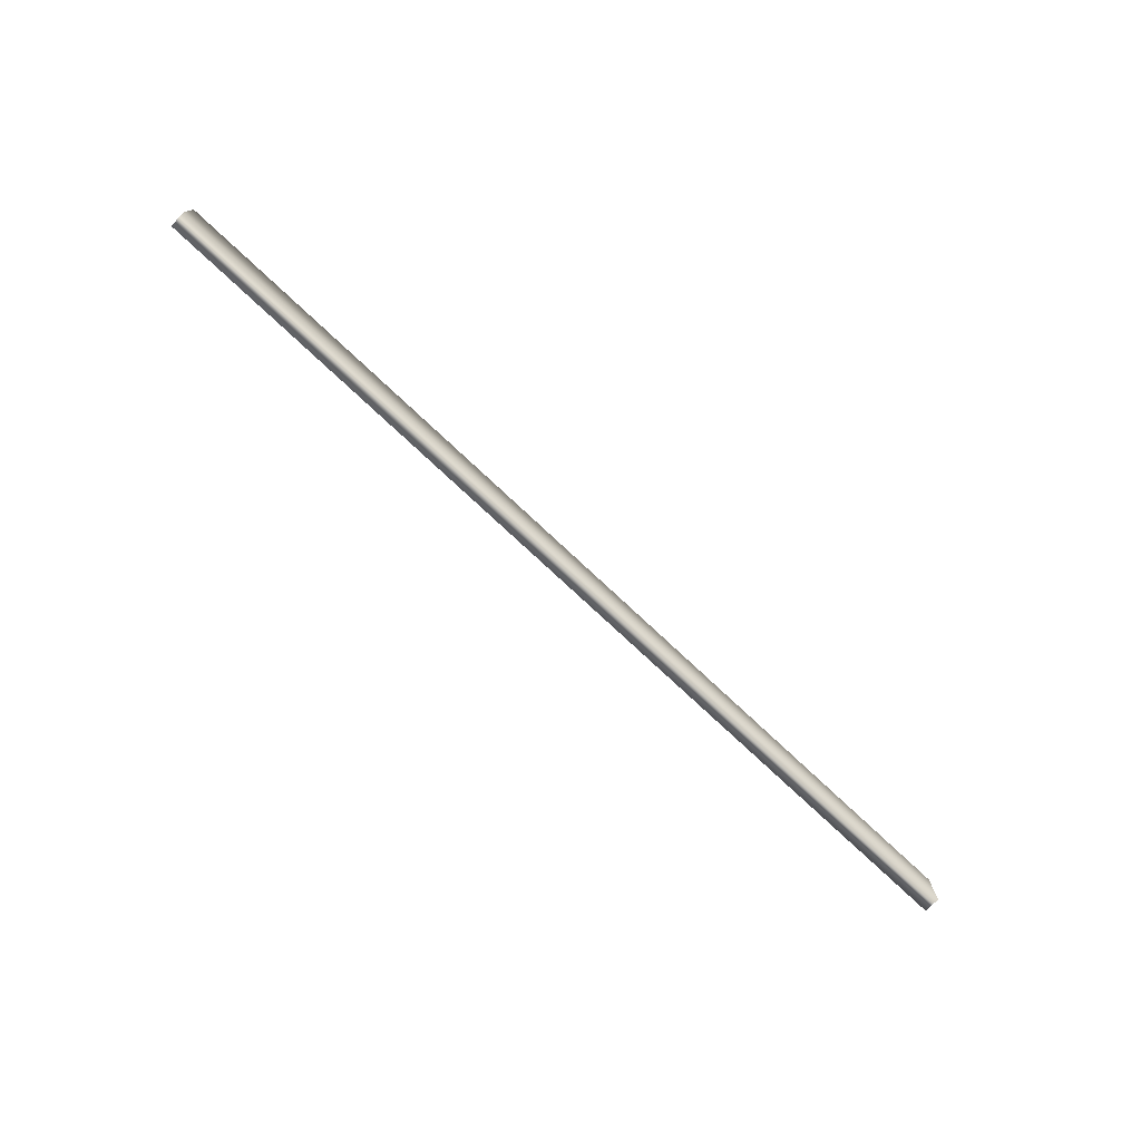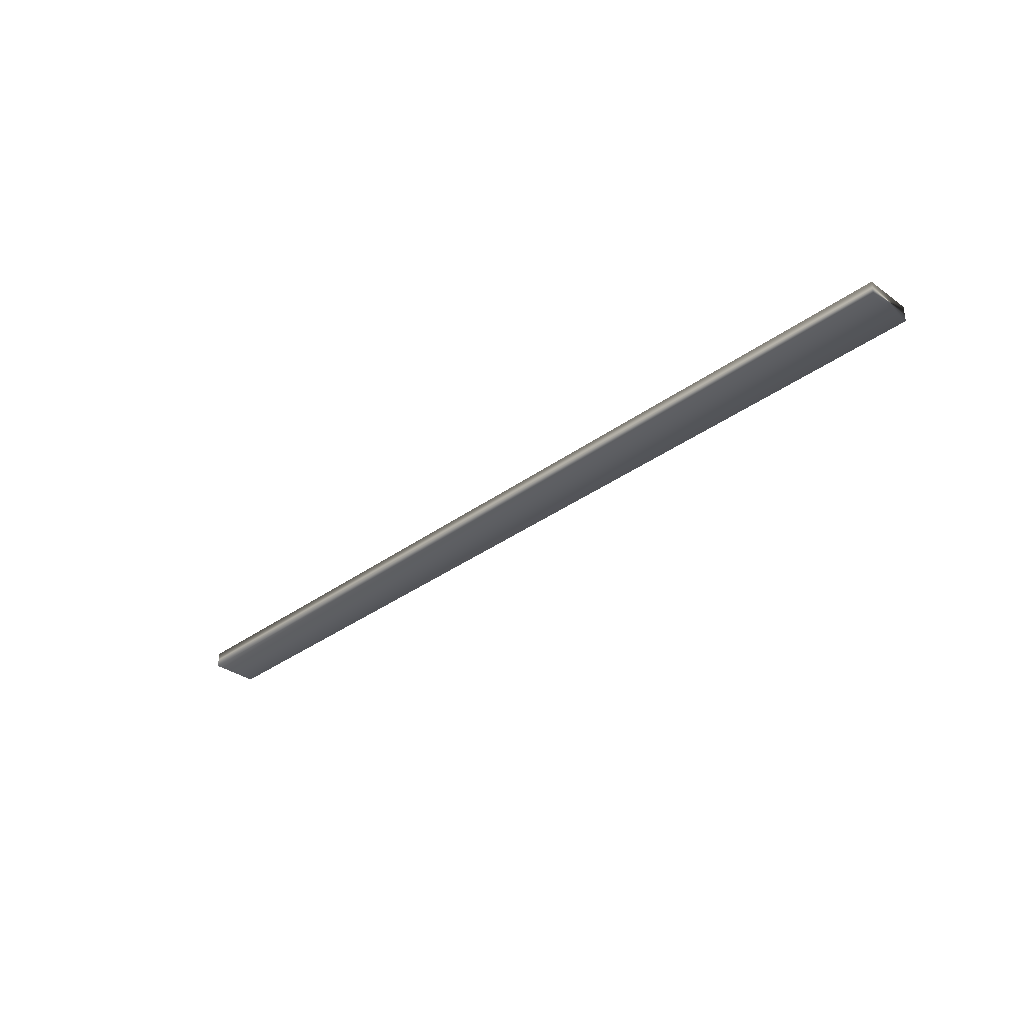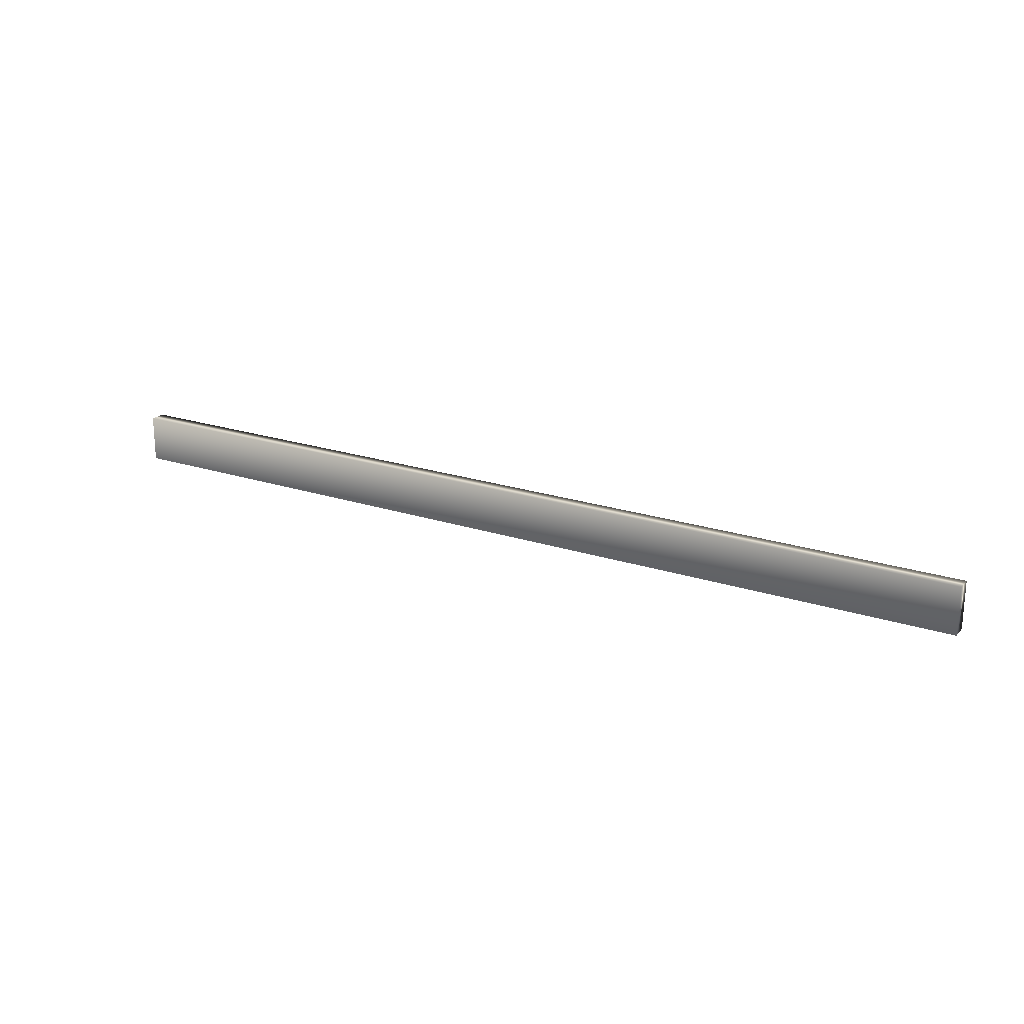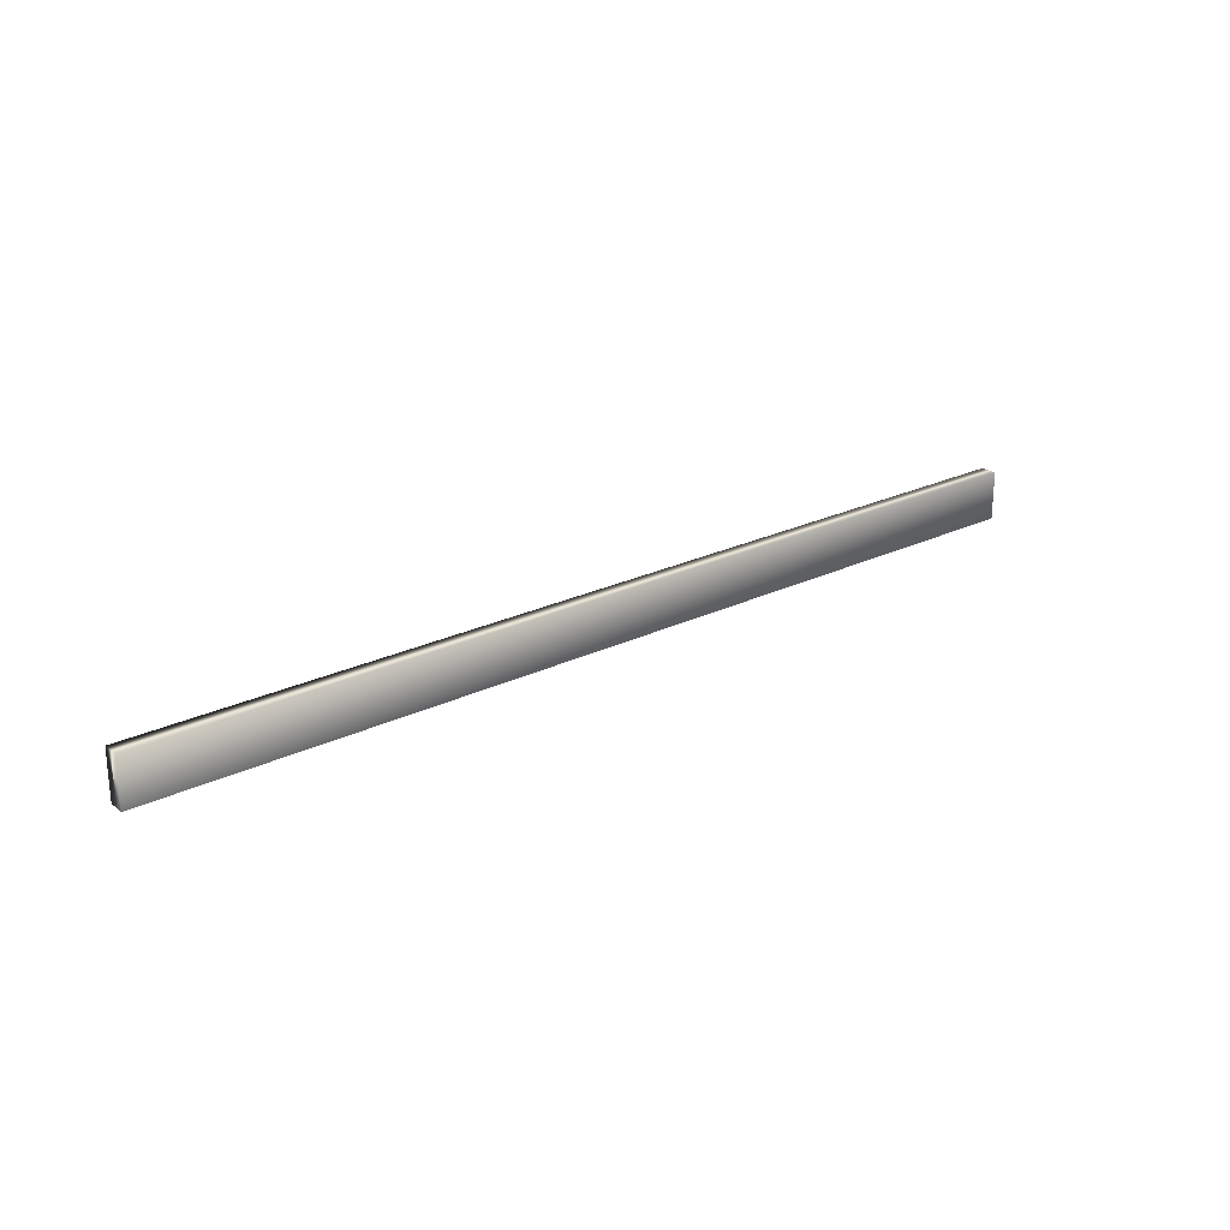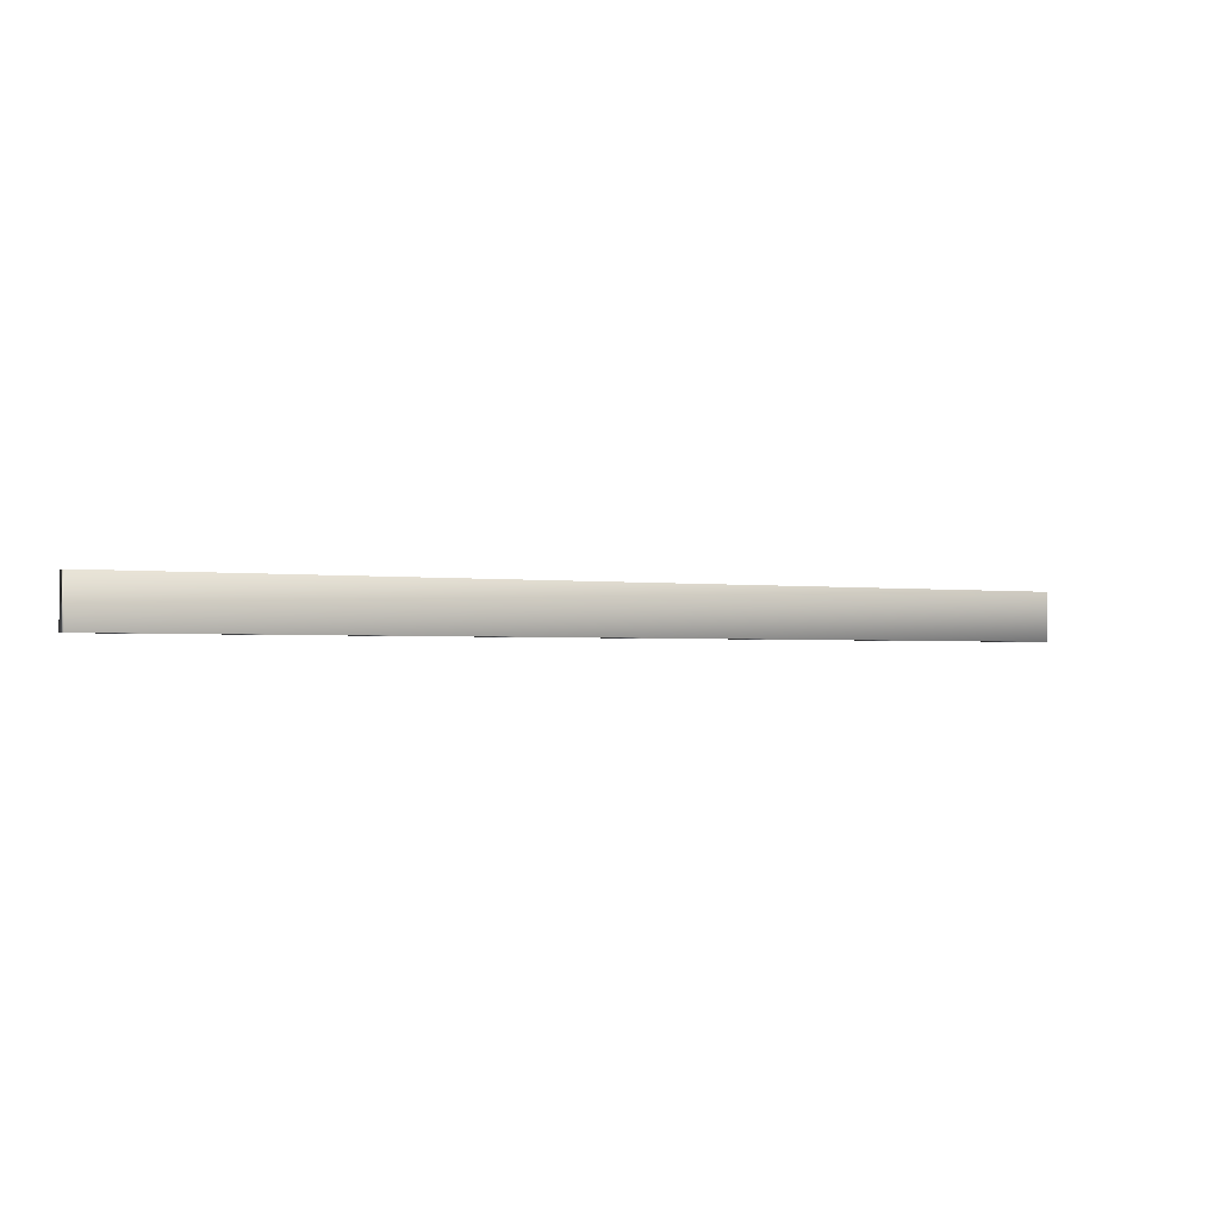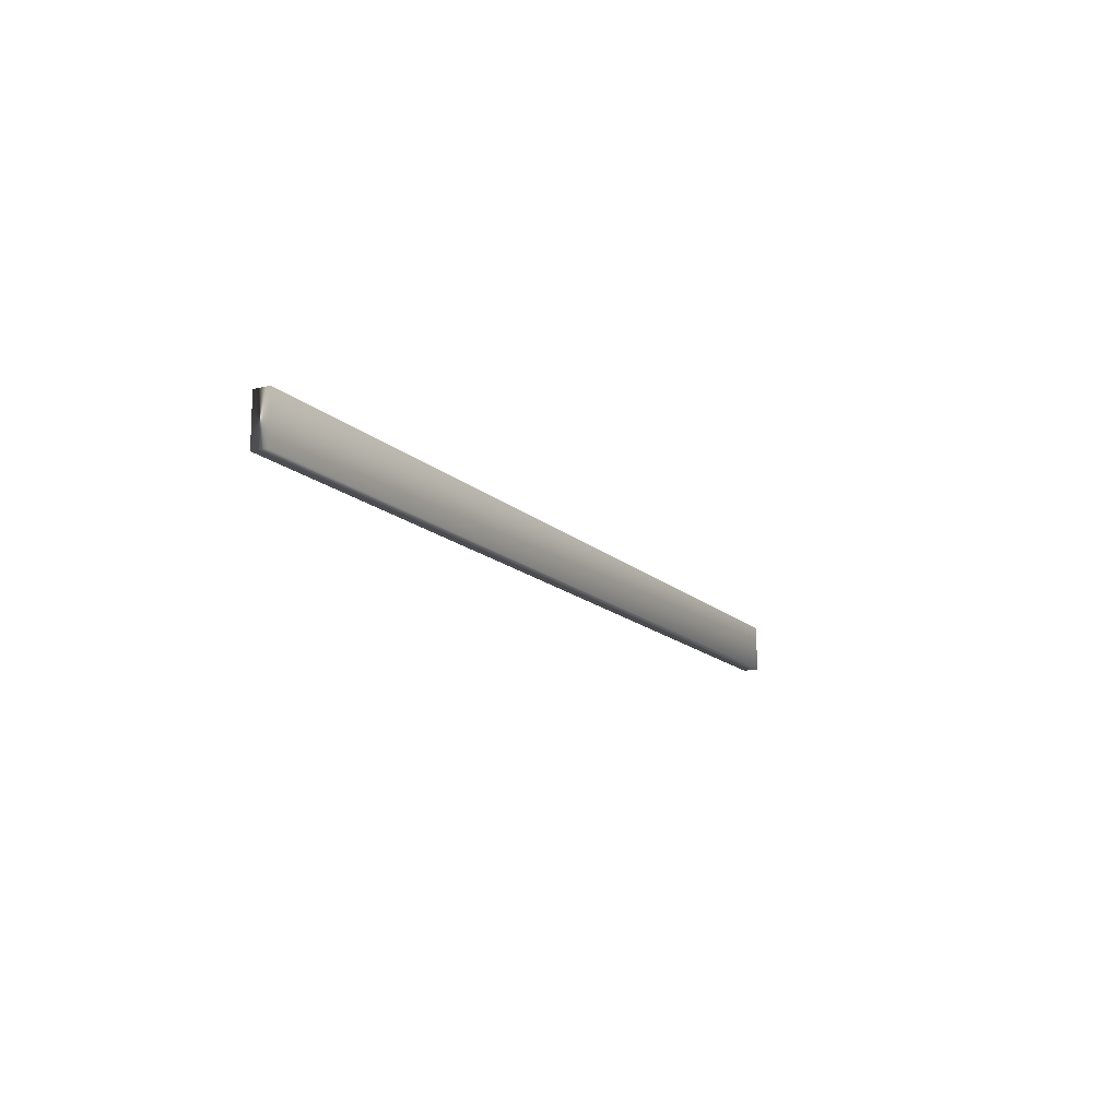
<metadata>
{"format":"obj","ext":"obj","renderer":"f3d","projection":"perspective","resolution":1024,"background":"white","views":[{"elev":-76.4,"azim":136.9,"up":"+Y"},{"elev":-33.7,"azim":45.2,"up":"+Z"},{"elev":21.7,"azim":-149.9,"up":"+Y"},{"elev":23.9,"azim":-38.9,"up":"+Y"},{"elev":-1.8,"azim":-27.5,"up":"+Y"},{"elev":-14.4,"azim":-62.2,"up":"+Y"}]}
</metadata>
<code>
v -38.08 0.6667 -116.8
v -38.08 0.1667 -116.8
v -38.08 0.6667 -117
v -38.08 0.1667 -117
v -47.84 0.1667 -116.8
v -47.84 0.6667 -116.8
v -47.84 0.1667 -117
v -47.84 0.6667 -117
f 1 2 3
f 3 2 4
f 2 1 5
f 5 1 6
f 5 7 2
f 2 7 4
f 1 3 6
f 6 3 8
f 7 8 4
f 4 8 3
f 5 6 7
f 7 6 8

</code>
